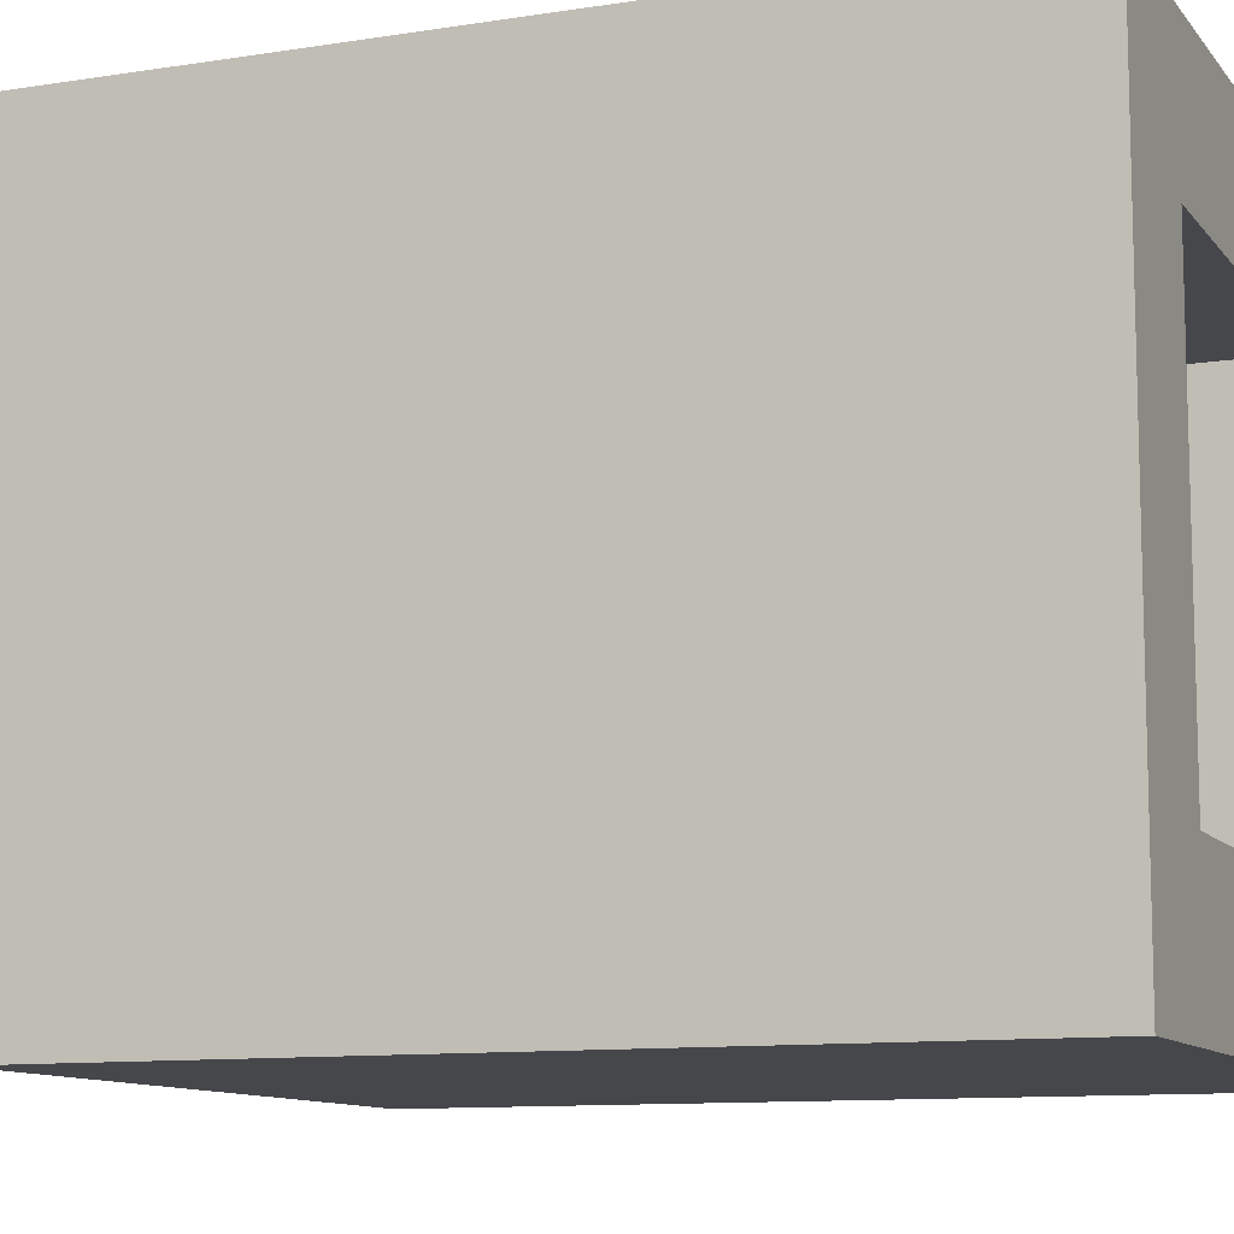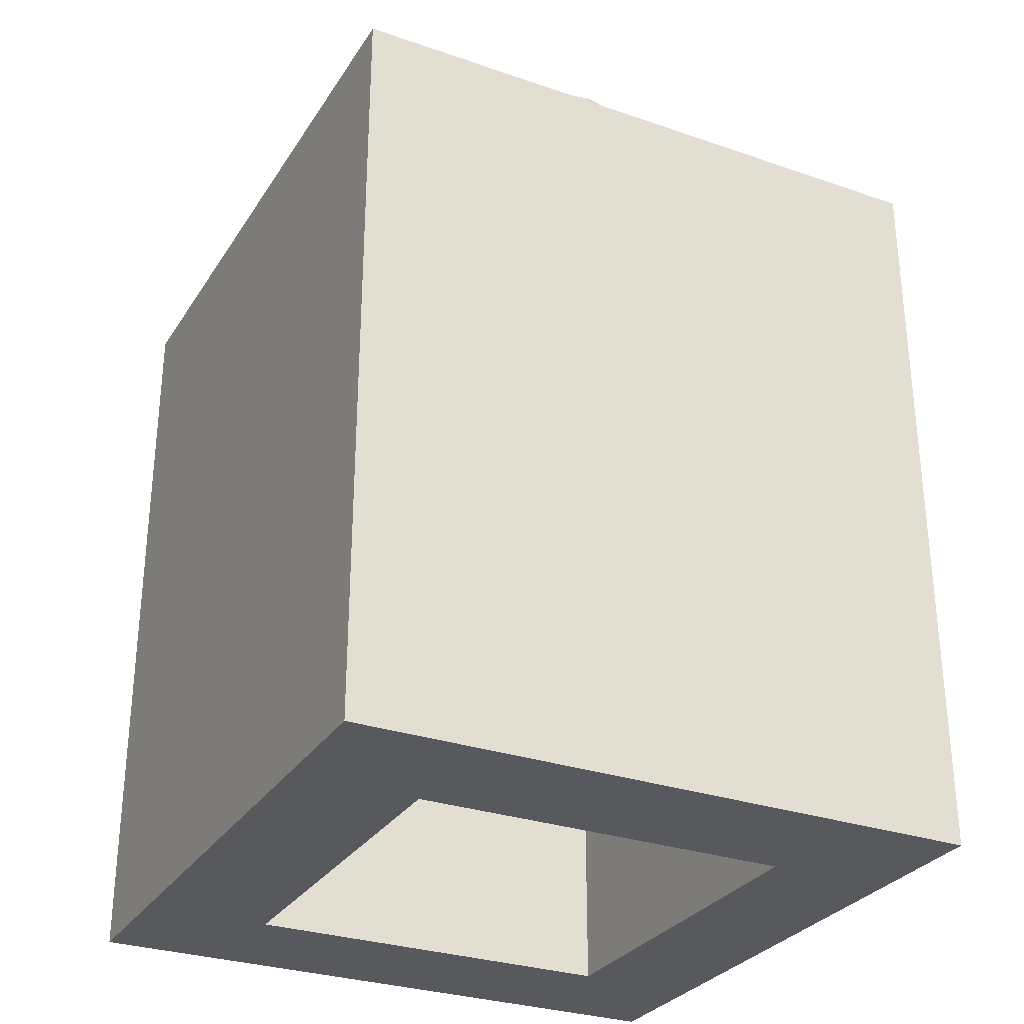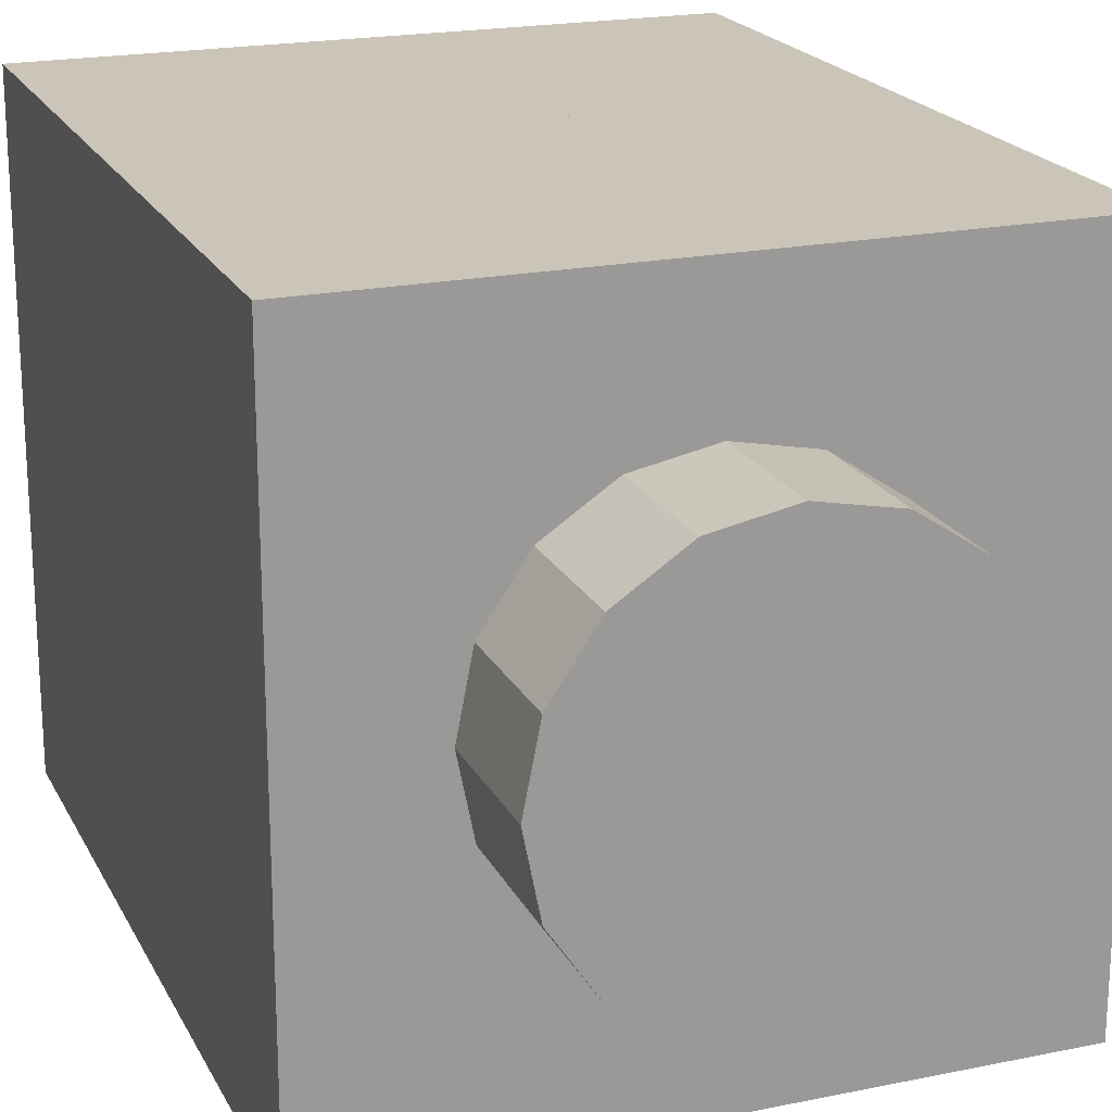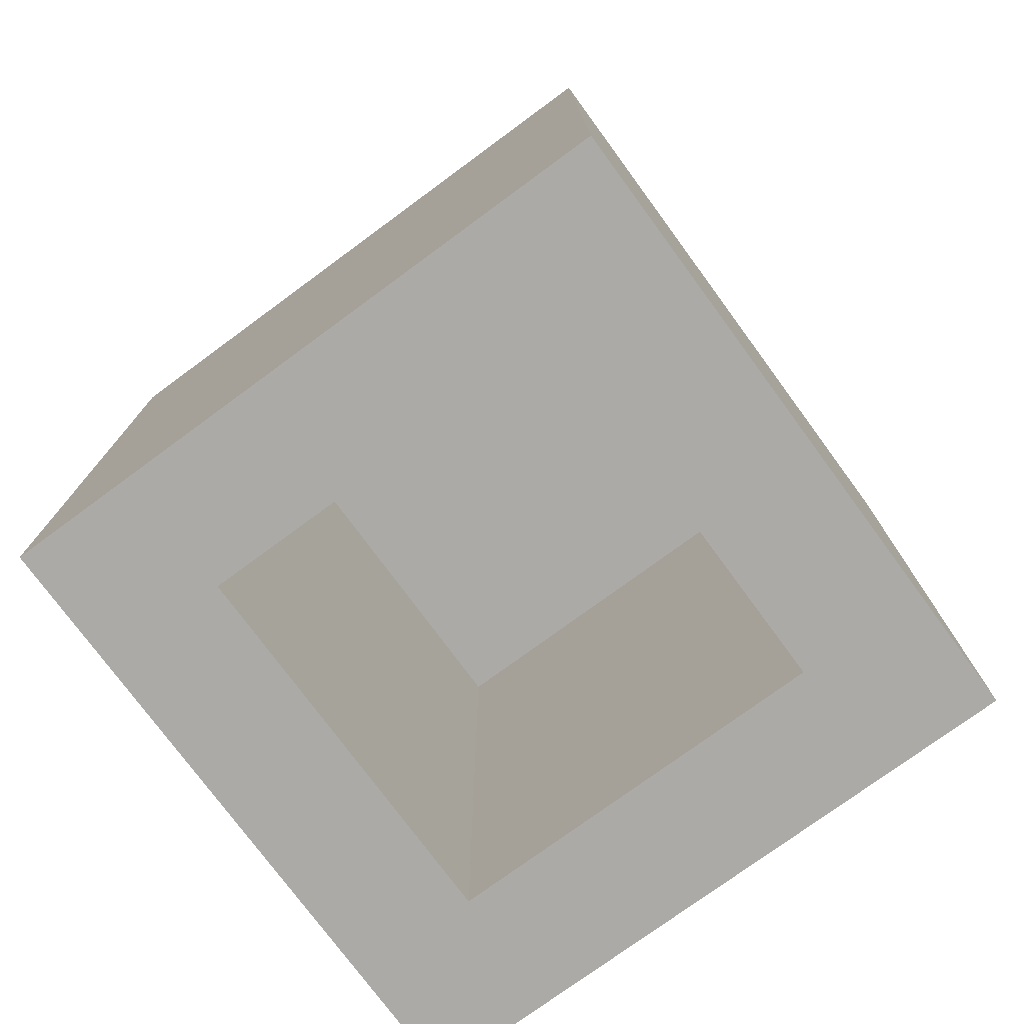
<metadata>
{"format":"obj","ext":"obj","renderer":"f3d","projection":"perspective","resolution":1024,"background":"white","views":[{"elev":-10.5,"azim":-68.0,"up":"+Z"},{"elev":-29.7,"azim":153.2,"up":"+Y"},{"elev":20.3,"azim":159.4,"up":"+Z"},{"elev":-76.1,"azim":-143.7,"up":"+Y"}]}
</metadata>
<code>
o 3005pe1_1.3005pe1_1n_3005pe1_1
v -1 -2.4 1
v -0.6 -2.4 0.6
v 0.6 -2.4 0.6
v -1 -2.4 1
v 0.6 -2.4 0.6
v 1 -2.4 1
v -1 -2.4 -1
v -0.6 -2.4 -0.6
v 0.6 -2.4 -0.6
v -1 -2.4 -1
v 0.6 -2.4 -0.6
v 1 -2.4 -1
v -1 -2.4 1
v -0.6 -2.4 0.6
v -0.6 -2.4 -0.6
v -1 -2.4 1
v -0.6 -2.4 -0.6
v -1 -2.4 -1
v 1 -2.4 1
v 0.6 -2.4 0.6
v 0.6 -2.4 -0.6
v 1 -2.4 1
v 0.6 -2.4 -0.6
v 1 -2.4 -1
v -1 -0.8 1
v -1 0 1
v 1 0 1
v -1 -0.8 1
v 1 0 1
v 1 -0.8 1
v -1 -2.2 1
v -1 -2.4 1
v 1 -2.4 1
v -1 -2.2 1
v 1 -2.4 1
v 1 -2.2 1
v -0.8 -0.8 1
v -0.8 -2.2 1
v -1 -2.2 1
v -0.8 -0.8 1
v -1 -2.2 1
v -1 -0.8 1
v 0.8 -0.8 1
v 0.8 -2.2 1
v 1 -2.2 1
v 0.8 -0.8 1
v 1 -2.2 1
v 1 -0.8 1
v 0 -0.8 1
v -0.3062 -0.8533 1
v -0.2679 -0.9457 1
v 0 -0.8 1
v -0.2679 -0.9457 1
v 0 -0.9 1
v 0 -0.8 1
v 0.3062 -0.8533 1
v 0.2679 -0.9457 1
v 0 -0.8 1
v 0.2679 -0.9457 1
v 0 -0.9 1
v -0.3062 -0.8533 1
v -0.5657 -1.005 1
v -0.495 -1.076 1
v -0.3062 -0.8533 1
v -0.495 -1.076 1
v -0.2679 -0.9457 1
v 0.3062 -0.8533 1
v 0.5657 -1.005 1
v 0.495 -1.076 1
v 0.3062 -0.8533 1
v 0.495 -1.076 1
v 0.2679 -0.9457 1
v -0.5657 -1.005 1
v -0.7391 -1.232 1
v -0.6467 -1.27 1
v -0.5657 -1.005 1
v -0.6467 -1.27 1
v -0.495 -1.076 1
v 0.5657 -1.005 1
v 0.7391 -1.232 1
v 0.6467 -1.27 1
v 0.5657 -1.005 1
v 0.6467 -1.27 1
v 0.495 -1.076 1
v -0.7391 -1.232 1
v -0.8 -1.5 1
v -0.7 -1.5 1
v -0.7391 -1.232 1
v -0.7 -1.5 1
v -0.6467 -1.27 1
v 0.7391 -1.232 1
v 0.8 -1.5 1
v 0.7 -1.5 1
v 0.7391 -1.232 1
v 0.7 -1.5 1
v 0.6467 -1.27 1
v -0.8 -1.5 1
v -0.7391 -1.768 1
v -0.6467 -1.73 1
v -0.8 -1.5 1
v -0.6467 -1.73 1
v -0.7 -1.5 1
v 0.8 -1.5 1
v 0.7391 -1.768 1
v 0.6467 -1.73 1
v 0.8 -1.5 1
v 0.6467 -1.73 1
v 0.7 -1.5 1
v -0.7391 -1.768 1
v -0.5657 -1.995 1
v -0.495 -1.924 1
v -0.7391 -1.768 1
v -0.495 -1.924 1
v -0.6467 -1.73 1
v 0.7391 -1.768 1
v 0.5657 -1.995 1
v 0.495 -1.924 1
v 0.7391 -1.768 1
v 0.495 -1.924 1
v 0.6467 -1.73 1
v -0.5657 -1.995 1
v -0.3062 -2.147 1
v -0.2679 -2.054 1
v -0.5657 -1.995 1
v -0.2679 -2.054 1
v -0.495 -1.924 1
v 0.5657 -1.995 1
v 0.3062 -2.147 1
v 0.2679 -2.054 1
v 0.5657 -1.995 1
v 0.2679 -2.054 1
v 0.495 -1.924 1
v -0.3062 -2.147 1
v 0 -2.2 1
v 0 -2.1 1
v -0.3062 -2.147 1
v 0 -2.1 1
v -0.2679 -2.054 1
v 0.3062 -2.147 1
v 0 -2.2 1
v 0 -2.1 1
v 0.3062 -2.147 1
v 0 -2.1 1
v 0.2679 -2.054 1
v 0 -0.9 1
v -0.2679 -0.9457 1
v 0.2679 -0.9457 1
v -0.2679 -0.9457 1
v 0.2679 -0.9457 1
v 0.495 -1.076 1
v -0.2679 -0.9457 1
v 0.495 -1.076 1
v -0.495 -1.076 1
v -0.495 -1.076 1
v 0.495 -1.076 1
v 0.6467 -1.27 1
v -0.495 -1.076 1
v 0.6467 -1.27 1
v -0.6467 -1.27 1
v -0.5 -1.27 1
v 0.5 -1.27 1
v 0.5 -1.3 1
v -0.5 -1.27 1
v 0.5 -1.3 1
v -0.5 -1.3 1
v -0.6467 -1.27 1
v -0.5 -1.27 1
v -0.5 -1.5 1
v -0.6467 -1.27 1
v -0.5 -1.5 1
v -0.7 -1.5 1
v 0.6467 -1.27 1
v 0.5 -1.27 1
v 0.5 -1.5 1
v 0.6467 -1.27 1
v 0.5 -1.5 1
v 0.7 -1.5 1
v -0.7 -1.5 1
v -0.5 -1.5 1
v -0.5 -1.7 1
v -0.7 -1.5 1
v -0.5 -1.7 1
v -0.6467 -1.73 1
v 0.7 -1.5 1
v 0.5 -1.5 1
v 0.5 -1.7 1
v 0.7 -1.5 1
v 0.5 -1.7 1
v 0.6467 -1.73 1
v -0.6467 -1.73 1
v -0.5 -1.7 1
v -0.462 -1.853 1
v -0.6467 -1.73 1
v -0.462 -1.853 1
v -0.495 -1.924 1
v 0.6467 -1.73 1
v 0.5 -1.7 1
v 0.462 -1.853 1
v 0.6467 -1.73 1
v 0.462 -1.853 1
v 0.495 -1.924 1
v -0.495 -1.924 1
v -0.462 -1.853 1
v -0.3535 -1.983 1
v 0.495 -1.924 1
v 0.462 -1.853 1
v 0.3535 -1.983 1
v -0.3535 -1.983 1
v -0.495 -1.924 1
v -0.2679 -2.054 1
v 0.3535 -1.983 1
v 0.495 -1.924 1
v 0.2679 -2.054 1
v -0.1913 -2.07 1
v -0.2679 -2.054 1
v -0.3535 -1.983 1
v 0.1913 -2.07 1
v 0.2679 -2.054 1
v 0.3535 -1.983 1
f 1 2 3
f 4 5 6
f 7 8 9
f 10 11 12
f 13 14 15
f 16 17 18
f 19 20 21
f 22 23 24
f 25 26 27
f 28 29 30
f 31 32 33
f 34 35 36
f 37 38 39
f 40 41 42
f 43 44 45
f 46 47 48
f 49 50 51
f 52 53 54
f 55 56 57
f 58 59 60
f 61 62 63
f 64 65 66
f 67 68 69
f 70 71 72
f 73 74 75
f 76 77 78
f 79 80 81
f 82 83 84
f 85 86 87
f 88 89 90
f 91 92 93
f 94 95 96
f 97 98 99
f 100 101 102
f 103 104 105
f 106 107 108
f 109 110 111
f 112 113 114
f 115 116 117
f 118 119 120
f 121 122 123
f 124 125 126
f 127 128 129
f 130 131 132
f 133 134 135
f 136 137 138
f 139 140 141
f 142 143 144
f 145 146 147
f 148 149 150
f 151 152 153
f 154 155 156
f 157 158 159
f 160 161 162
f 163 164 165
f 166 167 168
f 169 170 171
f 172 173 174
f 175 176 177
f 178 179 180
f 181 182 183
f 184 185 186
f 187 188 189
f 190 191 192
f 193 194 195
f 196 197 198
f 199 200 201
f 202 203 204
f 205 206 207
f 208 209 210
f 211 212 213
f 214 215 216
f 217 218 219
o 4-4disc_2.4-4disc_2n_4-4disc_2
v 0.462 -1.853 1
v 0.5 -1.7 1
v 0 -1.7 1
v 0.3535 -1.983 1
v 0.462 -1.853 1
v 0 -1.7 1
v 0.1913 -2.07 1
v 0.3535 -1.983 1
v 0 -1.7 1
v 0 -2.1 1
v 0.1913 -2.07 1
v 0 -1.7 1
v -0.1913 -2.07 1
v 0 -2.1 1
v 0 -1.7 1
v -0.3535 -1.983 1
v -0.1913 -2.07 1
v 0 -1.7 1
v -0.462 -1.853 1
v -0.3535 -1.983 1
v 0 -1.7 1
v -0.5 -1.7 1
v -0.462 -1.853 1
v 0 -1.7 1
v -0.462 -1.547 1
v -0.5 -1.7 1
v 0 -1.7 1
v -0.3535 -1.417 1
v -0.462 -1.547 1
v 0 -1.7 1
v -0.1913 -1.33 1
v -0.3535 -1.417 1
v 0 -1.7 1
v 0 -1.3 1
v -0.1913 -1.33 1
v 0 -1.7 1
v 0.1913 -1.33 1
v 0 -1.3 1
v 0 -1.7 1
v 0.3535 -1.417 1
v 0.1913 -1.33 1
v 0 -1.7 1
v 0.462 -1.547 1
v 0.3535 -1.417 1
v 0 -1.7 1
v 0.5 -1.7 1
v 0.462 -1.547 1
v 0 -1.7 1
f 220 221 222
f 223 224 225
f 226 227 228
f 229 230 231
f 232 233 234
f 235 236 237
f 238 239 240
f 241 242 243
f 244 245 246
f 247 248 249
f 250 251 252
f 253 254 255
f 256 257 258
f 259 260 261
f 262 263 264
f 265 266 267
o 2-4ndis_1.2-4ndis_1n_2-4ndis_1
v 0.462 -1.547 1
v 0.5 -1.7 1
v 0.5 -1.3 1
v 0.3535 -1.417 1
v 0.462 -1.547 1
v 0.5 -1.3 1
v 0.1913 -1.33 1
v 0.3535 -1.417 1
v 0.5 -1.3 1
v 0 -1.3 1
v 0.1913 -1.33 1
v 0.5 -1.3 1
v -0.1913 -1.33 1
v 0 -1.3 1
v -0.5 -1.3 1
v -0.3535 -1.417 1
v -0.1913 -1.33 1
v -0.5 -1.3 1
v -0.462 -1.547 1
v -0.3535 -1.417 1
v -0.5 -1.3 1
v -0.5 -1.7 1
v -0.462 -1.547 1
v -0.5 -1.3 1
f 268 269 270
f 271 272 273
f 274 275 276
f 277 278 279
f 280 281 282
f 283 284 285
f 286 287 288
f 289 290 291
o 4-4ndis_1.4-4ndis_1n_4-4ndis_1
v 0.8 -2.2 1
v 0.8 -1.5 1
v 0.7391 -1.768 1
v 0.8 -2.2 1
v 0.7391 -1.768 1
v 0.5657 -1.995 1
v 0.8 -2.2 1
v 0.5657 -1.995 1
v 0.3062 -2.147 1
v 0.8 -2.2 1
v 0.3062 -2.147 1
v 0 -2.2 1
v -0.8 -2.2 1
v 0 -2.2 1
v -0.3062 -2.147 1
v -0.8 -2.2 1
v -0.3062 -2.147 1
v -0.5657 -1.995 1
v -0.8 -2.2 1
v -0.5657 -1.995 1
v -0.7391 -1.768 1
v -0.8 -2.2 1
v -0.7391 -1.768 1
v -0.8 -1.5 1
v -0.8 -0.8 1
v -0.8 -1.5 1
v -0.7391 -1.232 1
v -0.8 -0.8 1
v -0.7391 -1.232 1
v -0.5657 -1.005 1
v -0.8 -0.8 1
v -0.5657 -1.005 1
v -0.3062 -0.8533 1
v -0.8 -0.8 1
v -0.3062 -0.8533 1
v 0 -0.8 1
v 0.8 -0.8 1
v 0 -0.8 1
v 0.3062 -0.8533 1
v 0.8 -0.8 1
v 0.3062 -0.8533 1
v 0.5657 -1.005 1
v 0.8 -0.8 1
v 0.5657 -1.005 1
v 0.7391 -1.232 1
v 0.8 -0.8 1
v 0.7391 -1.232 1
v 0.8 -1.5 1
f 292 293 294
f 295 296 297
f 298 299 300
f 301 302 303
f 304 305 306
f 307 308 309
f 310 311 312
f 313 314 315
f 316 317 318
f 319 320 321
f 322 323 324
f 325 326 327
f 328 329 330
f 331 332 333
f 334 335 336
f 337 338 339
o 4-4disc_1.4-4disc_1n_4-4disc_1
v 0 0.4 0
v 0.6 0.4 0
v 0.5543 0.4 -0.2296
v 0 0.4 0
v 0.5543 0.4 -0.2296
v 0.4243 0.4 -0.4243
v 0 0.4 0
v 0.4243 0.4 -0.4243
v 0.2296 0.4 -0.5543
v 0 0.4 0
v 0.2296 0.4 -0.5543
v 0 0.4 -0.6
v 0 0.4 0
v 0 0.4 -0.6
v -0.2296 0.4 -0.5543
v 0 0.4 0
v -0.2296 0.4 -0.5543
v -0.4243 0.4 -0.4243
v 0 0.4 0
v -0.4243 0.4 -0.4243
v -0.5543 0.4 -0.2296
v 0 0.4 0
v -0.5543 0.4 -0.2296
v -0.6 0.4 0
v 0 0.4 0
v -0.6 0.4 0
v -0.5543 0.4 0.2296
v 0 0.4 0
v -0.5543 0.4 0.2296
v -0.4243 0.4 0.4243
v 0 0.4 0
v -0.4243 0.4 0.4243
v -0.2296 0.4 0.5543
v 0 0.4 0
v -0.2296 0.4 0.5543
v 0 0.4 0.6
v 0 0.4 0
v 0 0.4 0.6
v 0.2296 0.4 0.5543
v 0 0.4 0
v 0.2296 0.4 0.5543
v 0.4243 0.4 0.4243
v 0 0.4 0
v 0.4243 0.4 0.4243
v 0.5543 0.4 0.2296
v 0 0.4 0
v 0.5543 0.4 0.2296
v 0.6 0.4 0
f 340 341 342
f 343 344 345
f 346 347 348
f 349 350 351
f 352 353 354
f 355 356 357
f 358 359 360
f 361 362 363
f 364 365 366
f 367 368 369
f 370 371 372
f 373 374 375
f 376 377 378
f 379 380 381
f 382 383 384
f 385 386 387
o 4-4cyli_1.4-4cyli_1n_4-4cyli_1
v 0.5543 0 -0.2296
v 0.5543 0.4 -0.2296
v 0.6 0.4 0
v 0.6 0 0
v 0.5543 0 -0.2296
v 0.6 0.4 0
v 0.4243 0 -0.4243
v 0.4243 0.4 -0.4243
v 0.5543 0.4 -0.2296
v 0.5543 0 -0.2296
v 0.4243 0 -0.4243
v 0.5543 0.4 -0.2296
v 0.2296 0 -0.5543
v 0.2296 0.4 -0.5543
v 0.4243 0.4 -0.4243
v 0.4243 0 -0.4243
v 0.2296 0 -0.5543
v 0.4243 0.4 -0.4243
v 0 0 -0.6
v 0 0.4 -0.6
v 0.2296 0.4 -0.5543
v 0.2296 0 -0.5543
v 0 0 -0.6
v 0.2296 0.4 -0.5543
v -0.2296 0 -0.5543
v -0.2296 0.4 -0.5543
v 0 0.4 -0.6
v 0 0 -0.6
v -0.2296 0 -0.5543
v 0 0.4 -0.6
v -0.4243 0 -0.4243
v -0.4243 0.4 -0.4243
v -0.2296 0.4 -0.5543
v -0.2296 0 -0.5543
v -0.4243 0 -0.4243
v -0.2296 0.4 -0.5543
v -0.5543 0 -0.2296
v -0.5543 0.4 -0.2296
v -0.4243 0.4 -0.4243
v -0.4243 0 -0.4243
v -0.5543 0 -0.2296
v -0.4243 0.4 -0.4243
v -0.6 0 0
v -0.6 0.4 0
v -0.5543 0.4 -0.2296
v -0.5543 0 -0.2296
v -0.6 0 0
v -0.5543 0.4 -0.2296
v -0.5543 0 0.2296
v -0.5543 0.4 0.2296
v -0.6 0.4 0
v -0.6 0 0
v -0.5543 0 0.2296
v -0.6 0.4 0
v -0.4243 0 0.4243
v -0.4243 0.4 0.4243
v -0.5543 0.4 0.2296
v -0.5543 0 0.2296
v -0.4243 0 0.4243
v -0.5543 0.4 0.2296
v -0.2296 0 0.5543
v -0.2296 0.4 0.5543
v -0.4243 0.4 0.4243
v -0.4243 0 0.4243
v -0.2296 0 0.5543
v -0.4243 0.4 0.4243
v 0 0 0.6
v 0 0.4 0.6
v -0.2296 0.4 0.5543
v -0.2296 0 0.5543
v 0 0 0.6
v -0.2296 0.4 0.5543
v 0.2296 0 0.5543
v 0.2296 0.4 0.5543
v 0 0.4 0.6
v 0 0 0.6
v 0.2296 0 0.5543
v 0 0.4 0.6
v 0.4243 0 0.4243
v 0.4243 0.4 0.4243
v 0.2296 0.4 0.5543
v 0.2296 0 0.5543
v 0.4243 0 0.4243
v 0.2296 0.4 0.5543
v 0.5543 0 0.2296
v 0.5543 0.4 0.2296
v 0.4243 0.4 0.4243
v 0.4243 0 0.4243
v 0.5543 0 0.2296
v 0.4243 0.4 0.4243
v 0.6 0 0
v 0.6 0.4 0
v 0.5543 0.4 0.2296
v 0.5543 0 0.2296
v 0.6 0 0
v 0.5543 0.4 0.2296
f 388 389 390
f 391 392 393
f 394 395 396
f 397 398 399
f 400 401 402
f 403 404 405
f 406 407 408
f 409 410 411
f 412 413 414
f 415 416 417
f 418 419 420
f 421 422 423
f 424 425 426
f 427 428 429
f 430 431 432
f 433 434 435
f 436 437 438
f 439 440 441
f 442 443 444
f 445 446 447
f 448 449 450
f 451 452 453
f 454 455 456
f 457 458 459
f 460 461 462
f 463 464 465
f 466 467 468
f 469 470 471
f 472 473 474
f 475 476 477
f 478 479 480
f 481 482 483
o box5_1.box5_1n_box5_1
v 0.6 -0.4 0.6
v 0.6 -0.4 -0.6
v -0.6 -0.4 -0.6
v -0.6 -0.4 0.6
v 0.6 -0.4 0.6
v -0.6 -0.4 -0.6
v 0.6 -2.4 -0.6
v -0.6 -2.4 -0.6
v -0.6 -0.4 -0.6
v 0.6 -0.4 -0.6
v 0.6 -2.4 -0.6
v -0.6 -0.4 -0.6
v -0.6 -2.4 -0.6
v -0.6 -2.4 0.6
v -0.6 -0.4 0.6
v -0.6 -0.4 -0.6
v -0.6 -2.4 -0.6
v -0.6 -0.4 0.6
v -0.6 -2.4 0.6
v 0.6 -2.4 0.6
v 0.6 -0.4 0.6
v -0.6 -0.4 0.6
v -0.6 -2.4 0.6
v 0.6 -0.4 0.6
v 0.6 -2.4 0.6
v 0.6 -2.4 -0.6
v 0.6 -0.4 -0.6
v 0.6 -0.4 0.6
v 0.6 -2.4 0.6
v 0.6 -0.4 -0.6
f 484 485 486
f 487 488 489
f 490 491 492
f 493 494 495
f 496 497 498
f 499 500 501
f 502 503 504
f 505 506 507
f 508 509 510
f 511 512 513
o box4-1_1.box4-1_1n_box4-1_1
v 1 0 1
v 1 0 -1
v -1 0 -1
v -1 0 1
v 1 0 1
v -1 0 -1
v 1 -2.4 -1
v -1 -2.4 -1
v -1 0 -1
v 1 0 -1
v 1 -2.4 -1
v -1 0 -1
v -1 -2.4 -1
v -1 -2.4 1
v -1 0 1
v -1 0 -1
v -1 -2.4 -1
v -1 0 1
v 1 -2.4 1
v 1 -2.4 -1
v 1 0 -1
v 1 0 1
v 1 -2.4 1
v 1 0 -1
f 514 515 516
f 517 518 519
f 520 521 522
f 523 524 525
f 526 527 528
f 529 530 531
f 532 533 534
f 535 536 537

</code>
